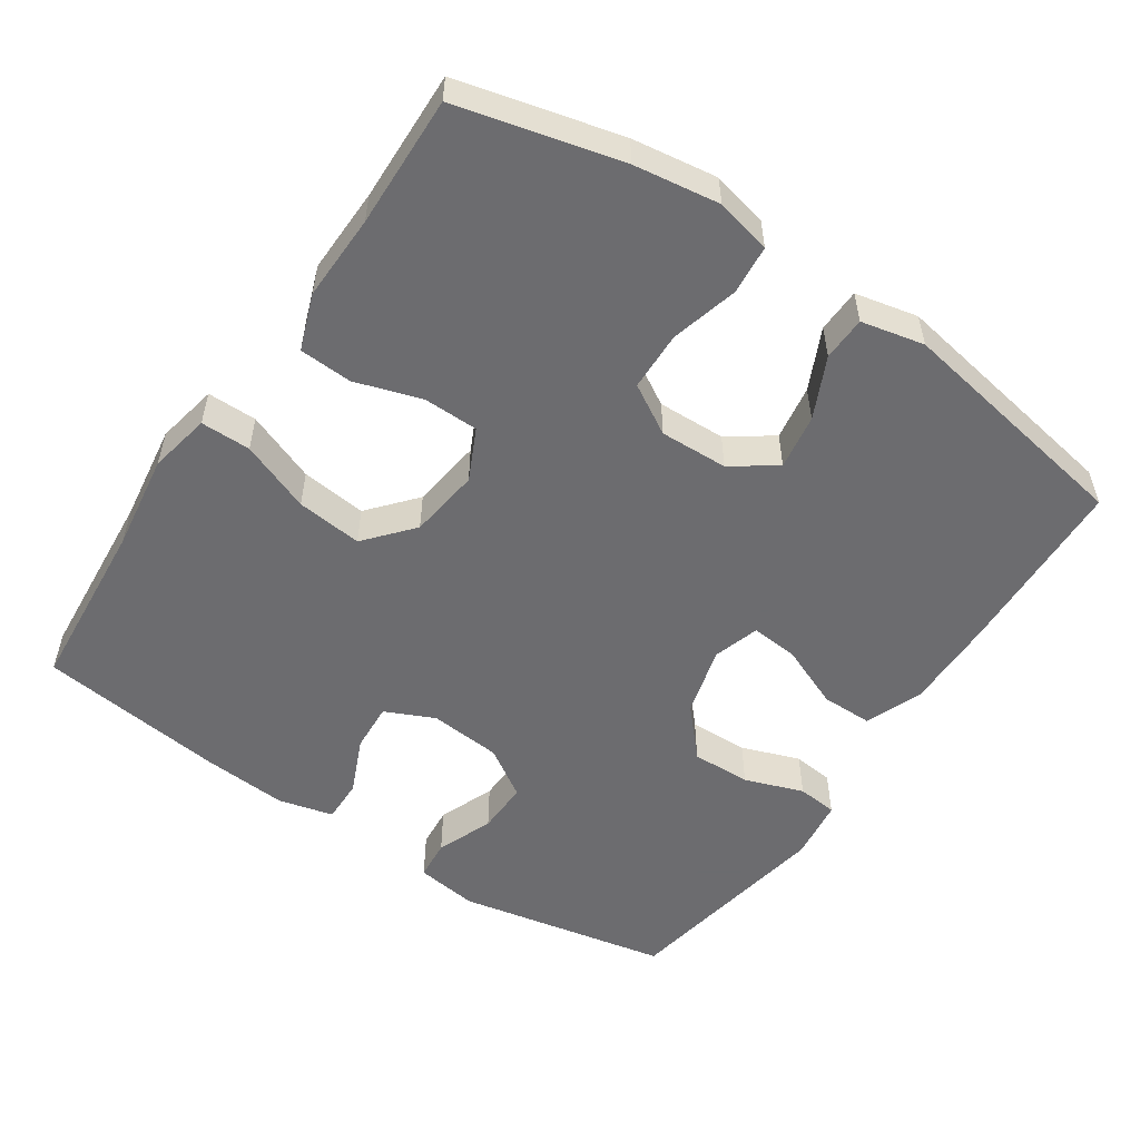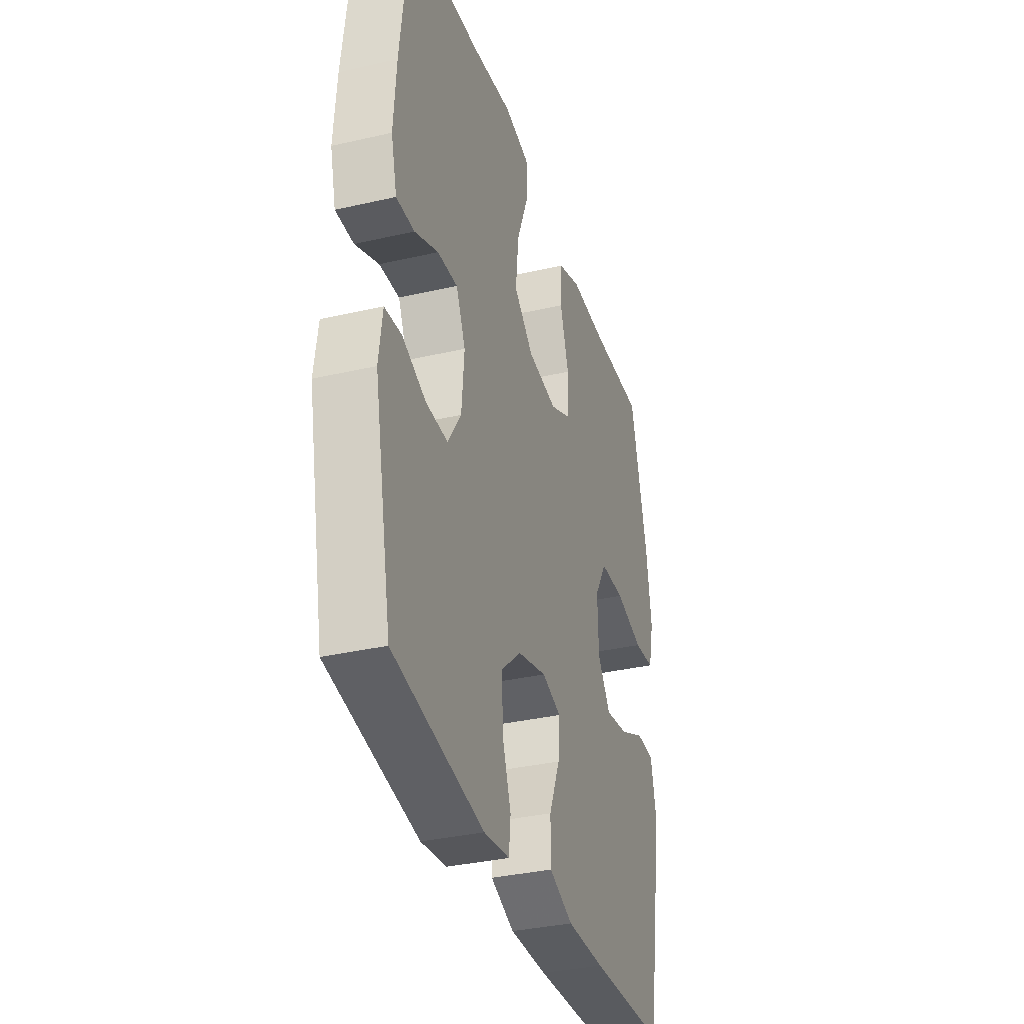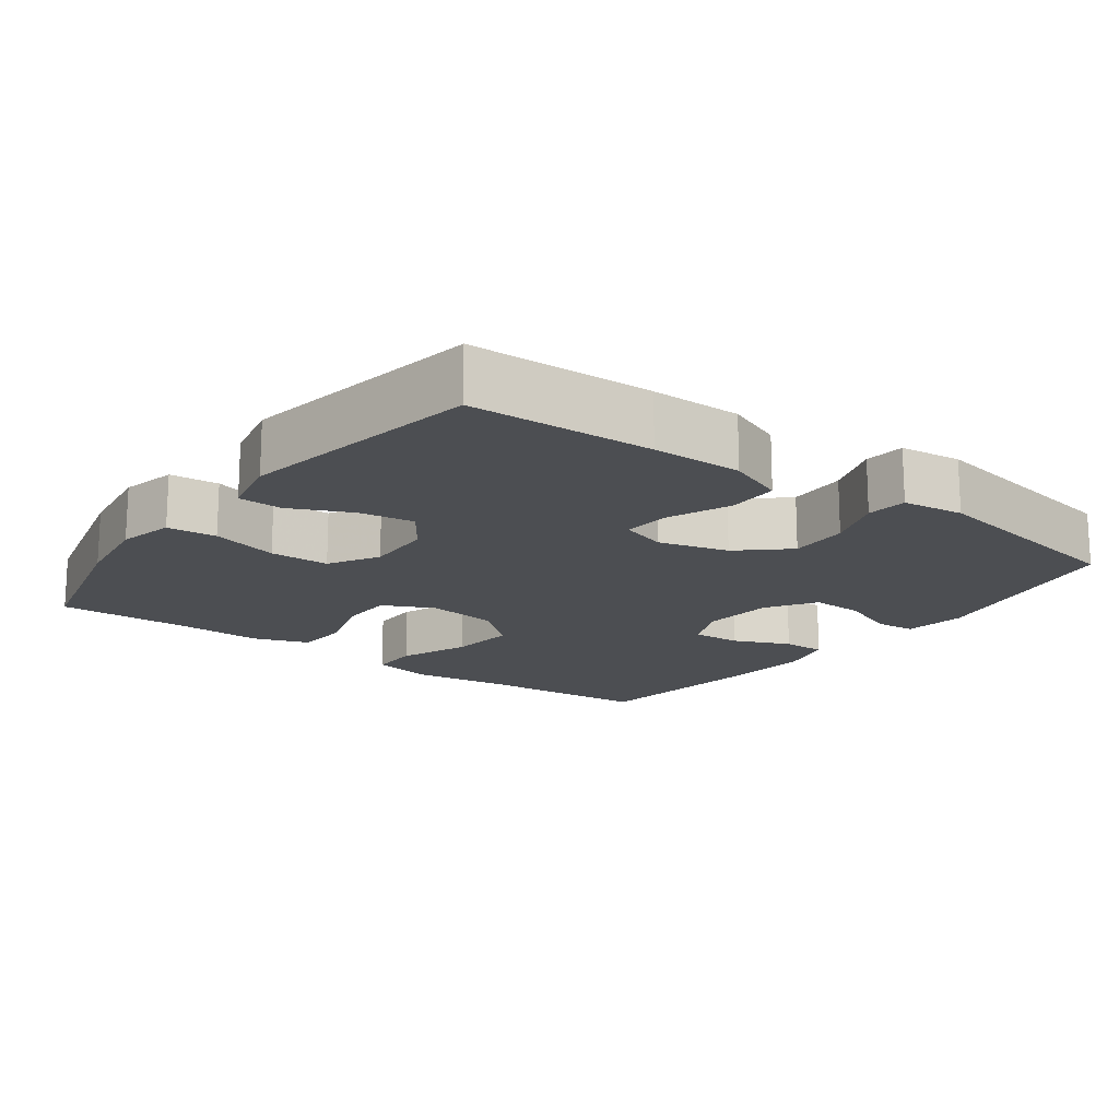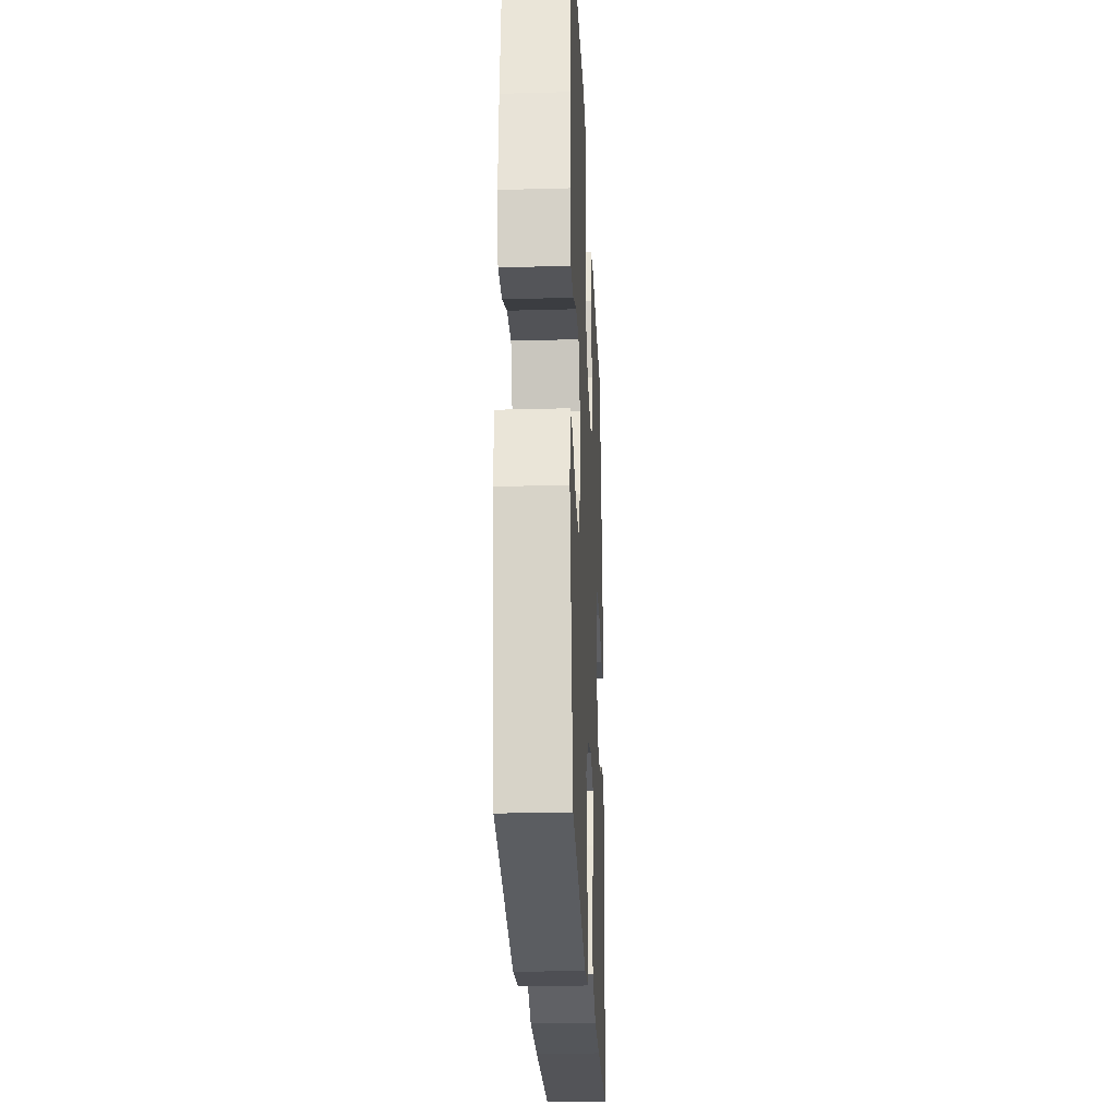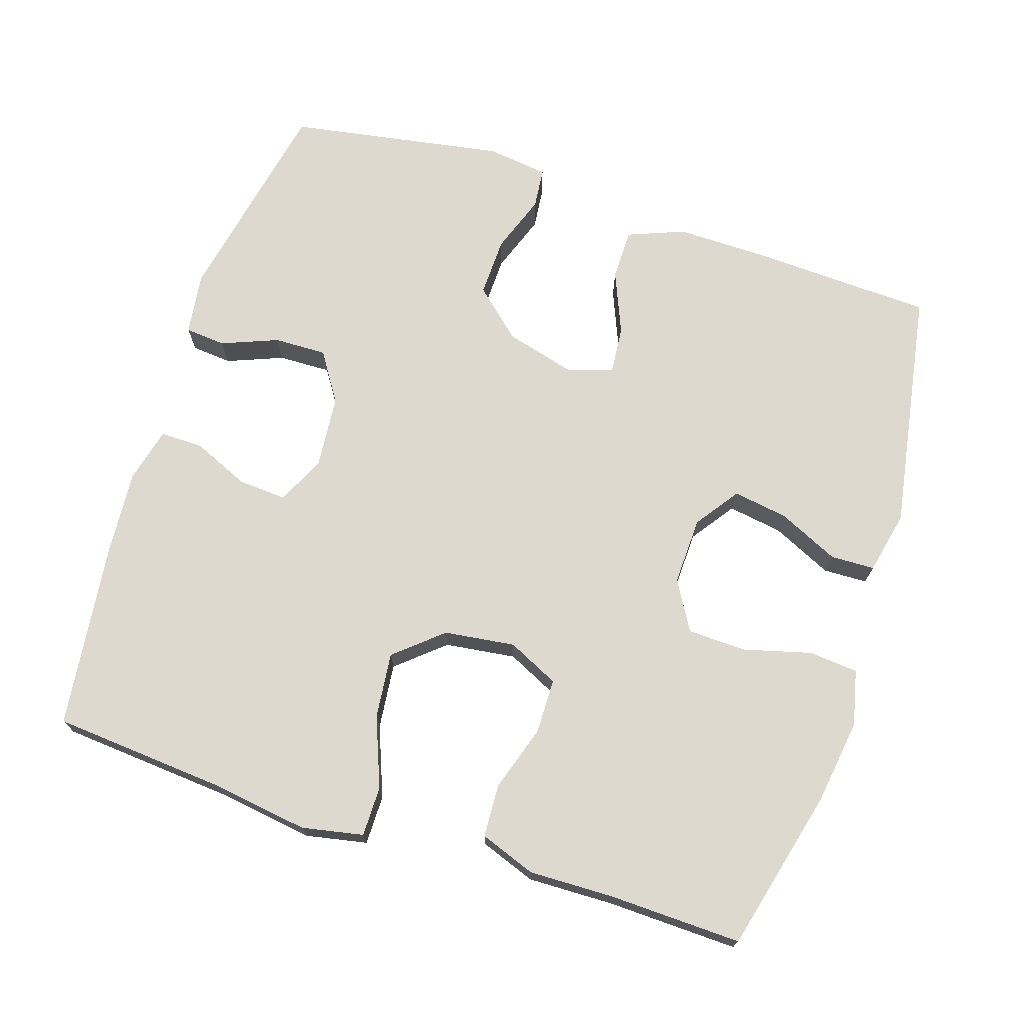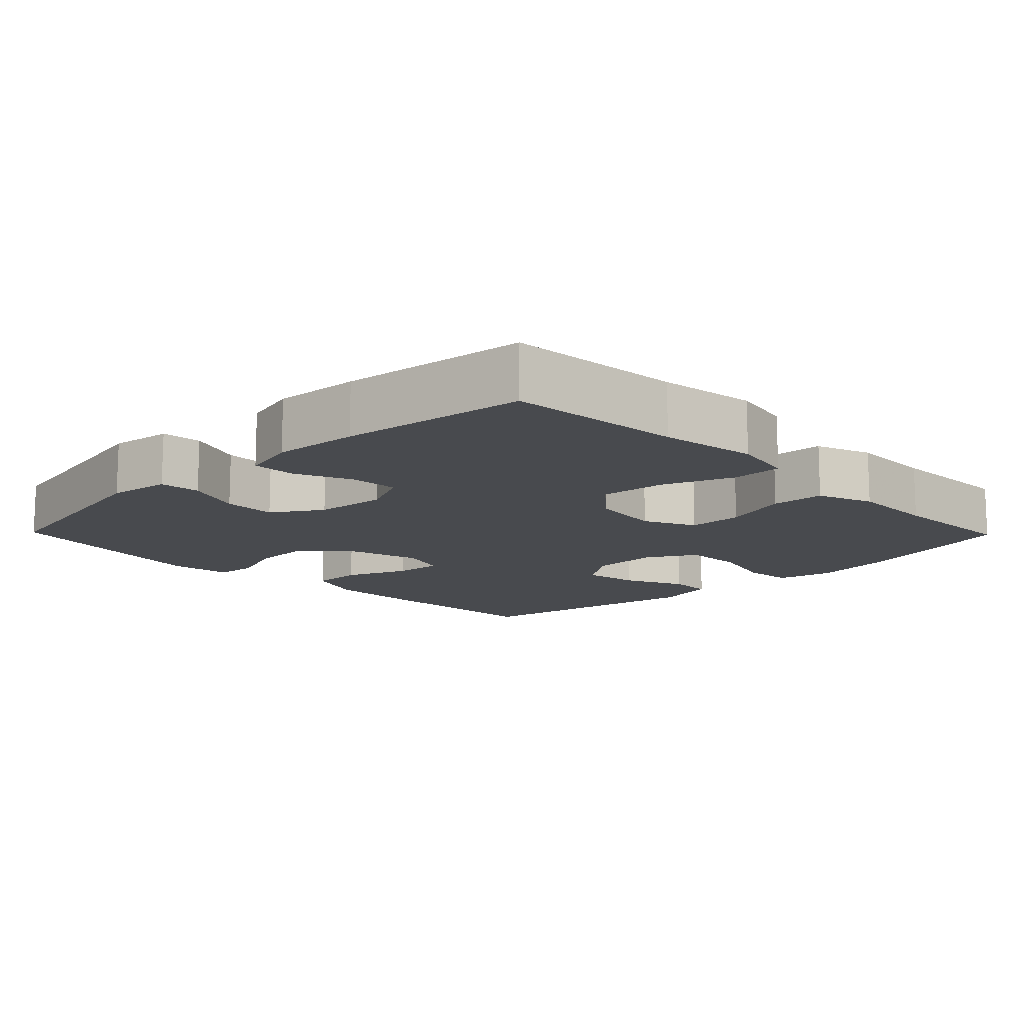
<metadata>
{"format":"obj","ext":"obj","renderer":"f3d","projection":"perspective","resolution":1024,"background":"white","views":[{"elev":-53.8,"azim":56.1,"up":"+Y"},{"elev":-34.4,"azim":-72.7,"up":"+Z"},{"elev":-16.7,"azim":143.5,"up":"+Y"},{"elev":-25.8,"azim":-87.5,"up":"+Z"},{"elev":71.8,"azim":18.0,"up":"+Y"},{"elev":-13.0,"azim":-45.7,"up":"+Y"}]}
</metadata>
<code>
v -0.5 0.07 -0.5
v -0.558 0.07 -0.207
v -0.546 0.07 -0.121
v -0.49 0.07 -0.116
v -0.412 0.07 -0.147
v -0.339 0.07 -0.149
v -0.295 0.07 -0.081
v -0.286 0.07 0.019
v -0.317 0.07 0.087
v -0.384 0.07 0.083
v -0.462 0.07 0.049
v -0.522 0.07 0.048
v -0.541 0.07 0.124
v -0.532 0.07 0.243
v -0.5 0.07 0.5
v -0.259 0.07 0.519
v -0.125 0.07 0.538
v -0.04 0.07 0.521
v -0.04 0.07 0.452
v -0.078 0.07 0.355
v -0.088 0.07 0.264
v -0.023 0.07 0.208
v 0.075 0.07 0.195
v 0.146 0.07 0.229
v 0.147 0.07 0.305
v 0.118 0.07 0.397
v 0.122 0.07 0.47
v 0.199 0.07 0.498
v 0.318 0.07 0.495
v 0.5 0.07 0.5
v 0.556 0.07 0.275
v 0.573 0.07 0.157
v 0.555 0.07 0.08
v 0.487 0.07 0.074
v 0.394 0.07 0.099
v 0.312 0.07 0.097
v 0.272 0.07 0.029
v 0.275 0.07 -0.065
v 0.318 0.07 -0.126
v 0.394 0.07 -0.114
v 0.478 0.07 -0.075
v 0.539 0.07 -0.077
v 0.558 0.07 -0.164
v 0.5 0.07 -0.5
v 0.247 0.07 -0.51
v 0.122 0.07 -0.511
v 0.043 0.07 -0.48
v 0.043 0.07 -0.409
v 0.079 0.07 -0.323
v 0.085 0.07 -0.257
v 0.021 0.07 -0.237
v -0.075 0.07 -0.263
v -0.141 0.07 -0.322
v -0.139 0.07 -0.404
v -0.11 0.07 -0.485
v -0.116 0.07 -0.541
v -0.201 0.07 -0.552
v -0.5 0 -0.5
v -0.558 0 -0.207
v -0.546 0 -0.121
v -0.49 0 -0.116
v -0.412 0 -0.147
v -0.339 0 -0.149
v -0.295 0 -0.081
v -0.286 0 0.019
v -0.317 0 0.087
v -0.384 0 0.083
v -0.462 0 0.049
v -0.522 0 0.048
v -0.541 0 0.124
v -0.532 0 0.243
v -0.5 0 0.5
v -0.259 0 0.519
v -0.125 0 0.538
v -0.04 0 0.521
v -0.04 0 0.452
v -0.078 0 0.355
v -0.088 0 0.264
v -0.023 0 0.208
v 0.075 0 0.195
v 0.146 0 0.229
v 0.147 0 0.305
v 0.118 0 0.397
v 0.122 0 0.47
v 0.199 0 0.498
v 0.318 0 0.495
v 0.5 0 0.5
v 0.556 0 0.275
v 0.573 0 0.157
v 0.555 0 0.08
v 0.487 0 0.074
v 0.394 0 0.099
v 0.312 0 0.097
v 0.272 0 0.029
v 0.275 0 -0.065
v 0.318 0 -0.126
v 0.394 0 -0.114
v 0.478 0 -0.075
v 0.539 0 -0.077
v 0.558 0 -0.164
v 0.5 0 -0.5
v 0.247 0 -0.51
v 0.122 0 -0.511
v 0.043 0 -0.48
v 0.043 0 -0.409
v 0.079 0 -0.323
v 0.085 0 -0.257
v 0.021 0 -0.237
v -0.075 0 -0.263
v -0.141 0 -0.322
v -0.139 0 -0.404
v -0.11 0 -0.485
v -0.116 0 -0.541
v -0.201 0 -0.552
f 54 55 56 57
f 53 54 57 1
f 52 53 1 2
f 51 52 2 3
f 46 47 48 49
f 46 49 50
f 45 46 50
f 44 45 50
f 43 44 50
f 40 41 42 43
f 39 40 43 50
f 38 39 50 51
f 32 33 34 35
f 32 35 36
f 29 30 31 32
f 29 32 36
f 28 29 36 37
f 25 26 27 28
f 24 25 28 37
f 17 18 19 20
f 16 17 20 21
f 15 16 21
f 14 15 21 22
f 10 11 12 13
f 9 10 13 14
f 3 4 5
f 51 3 5
f 51 5 6
f 38 51 6 7
f 23 24 37 38
f 23 38 7 8
f 9 14 22 23
f 8 9 23
f 114 113 112 111
f 58 114 111 110
f 59 58 110 109
f 60 59 109 108
f 106 105 104 103
f 107 106 103
f 107 103 102
f 107 102 101
f 107 101 100
f 100 99 98 97
f 107 100 97 96
f 108 107 96 95
f 92 91 90 89
f 93 92 89
f 89 88 87 86
f 93 89 86
f 94 93 86 85
f 85 84 83 82
f 94 85 82 81
f 77 76 75 74
f 78 77 74 73
f 78 73 72
f 79 78 72 71
f 70 69 68 67
f 71 70 67 66
f 62 61 60
f 62 60 108
f 63 62 108
f 64 63 108 95
f 95 94 81 80
f 65 64 95 80
f 80 79 71 66
f 80 66 65
f 1 58 59 2
f 2 59 60 3
f 3 60 61 4
f 4 61 62 5
f 5 62 63 6
f 6 63 64 7
f 7 64 65 8
f 8 65 66 9
f 9 66 67 10
f 10 67 68 11
f 11 68 69 12
f 12 69 70 13
f 13 70 71 14
f 14 71 72 15
f 15 72 73 16
f 16 73 74 17
f 17 74 75 18
f 18 75 76 19
f 19 76 77 20
f 20 77 78 21
f 21 78 79 22
f 22 79 80 23
f 23 80 81 24
f 24 81 82 25
f 25 82 83 26
f 26 83 84 27
f 27 84 85 28
f 28 85 86 29
f 29 86 87 30
f 30 87 88 31
f 31 88 89 32
f 32 89 90 33
f 33 90 91 34
f 34 91 92 35
f 35 92 93 36
f 36 93 94 37
f 37 94 95 38
f 38 95 96 39
f 39 96 97 40
f 40 97 98 41
f 41 98 99 42
f 42 99 100 43
f 43 100 101 44
f 44 101 102 45
f 45 102 103 46
f 46 103 104 47
f 47 104 105 48
f 48 105 106 49
f 49 106 107 50
f 50 107 108 51
f 51 108 109 52
f 52 109 110 53
f 53 110 111 54
f 54 111 112 55
f 55 112 113 56
f 56 113 114 57
f 57 114 58 1

</code>
